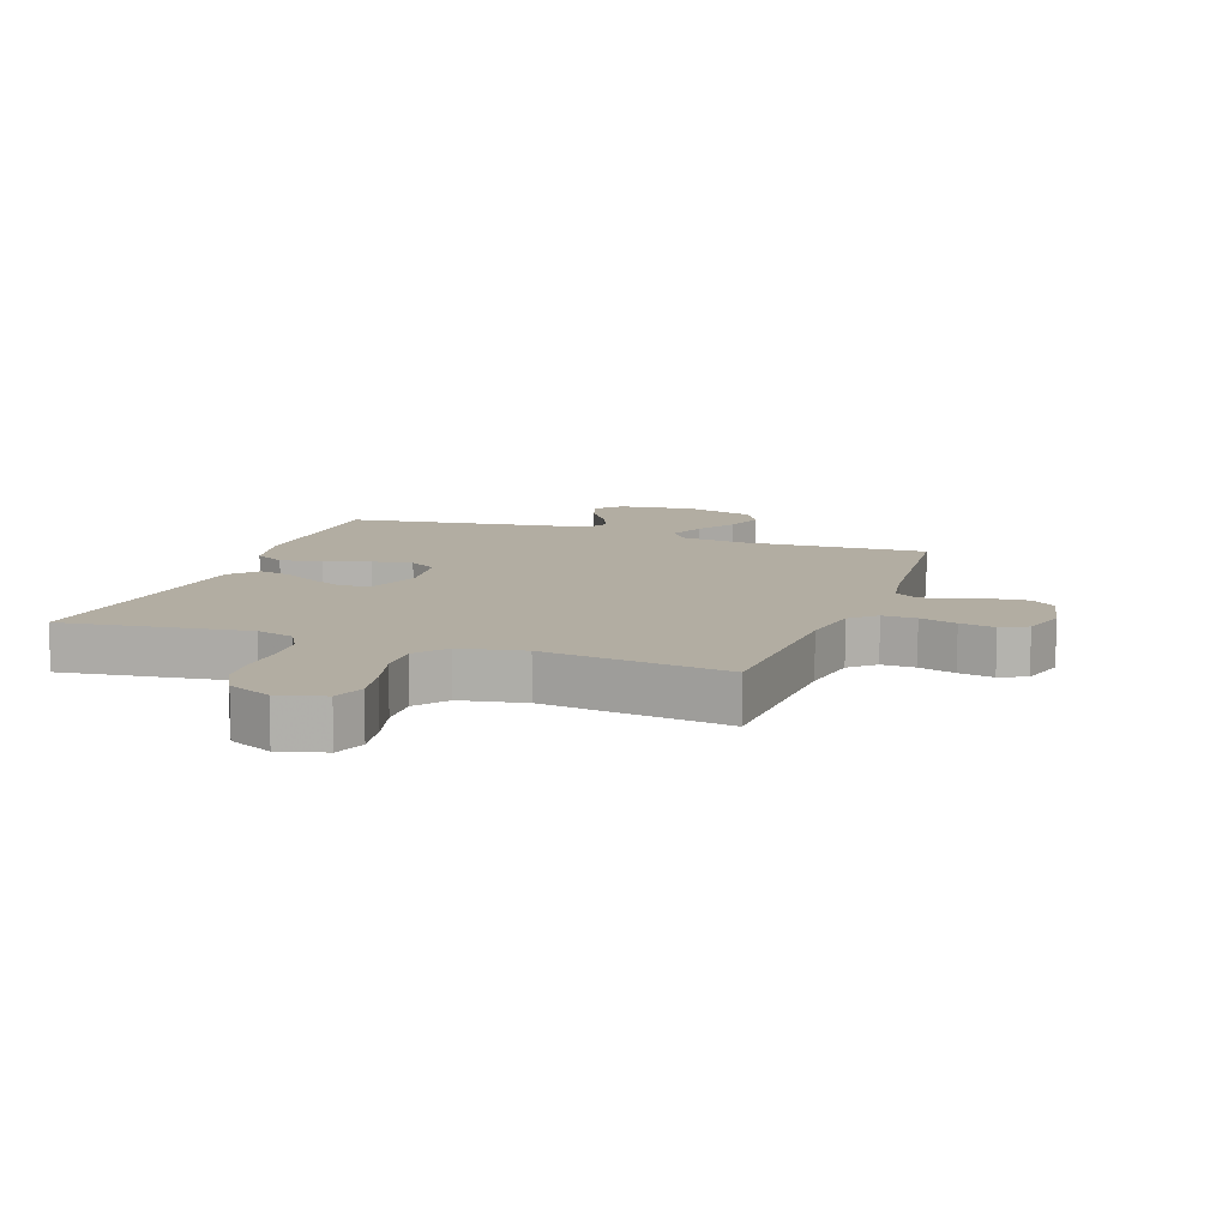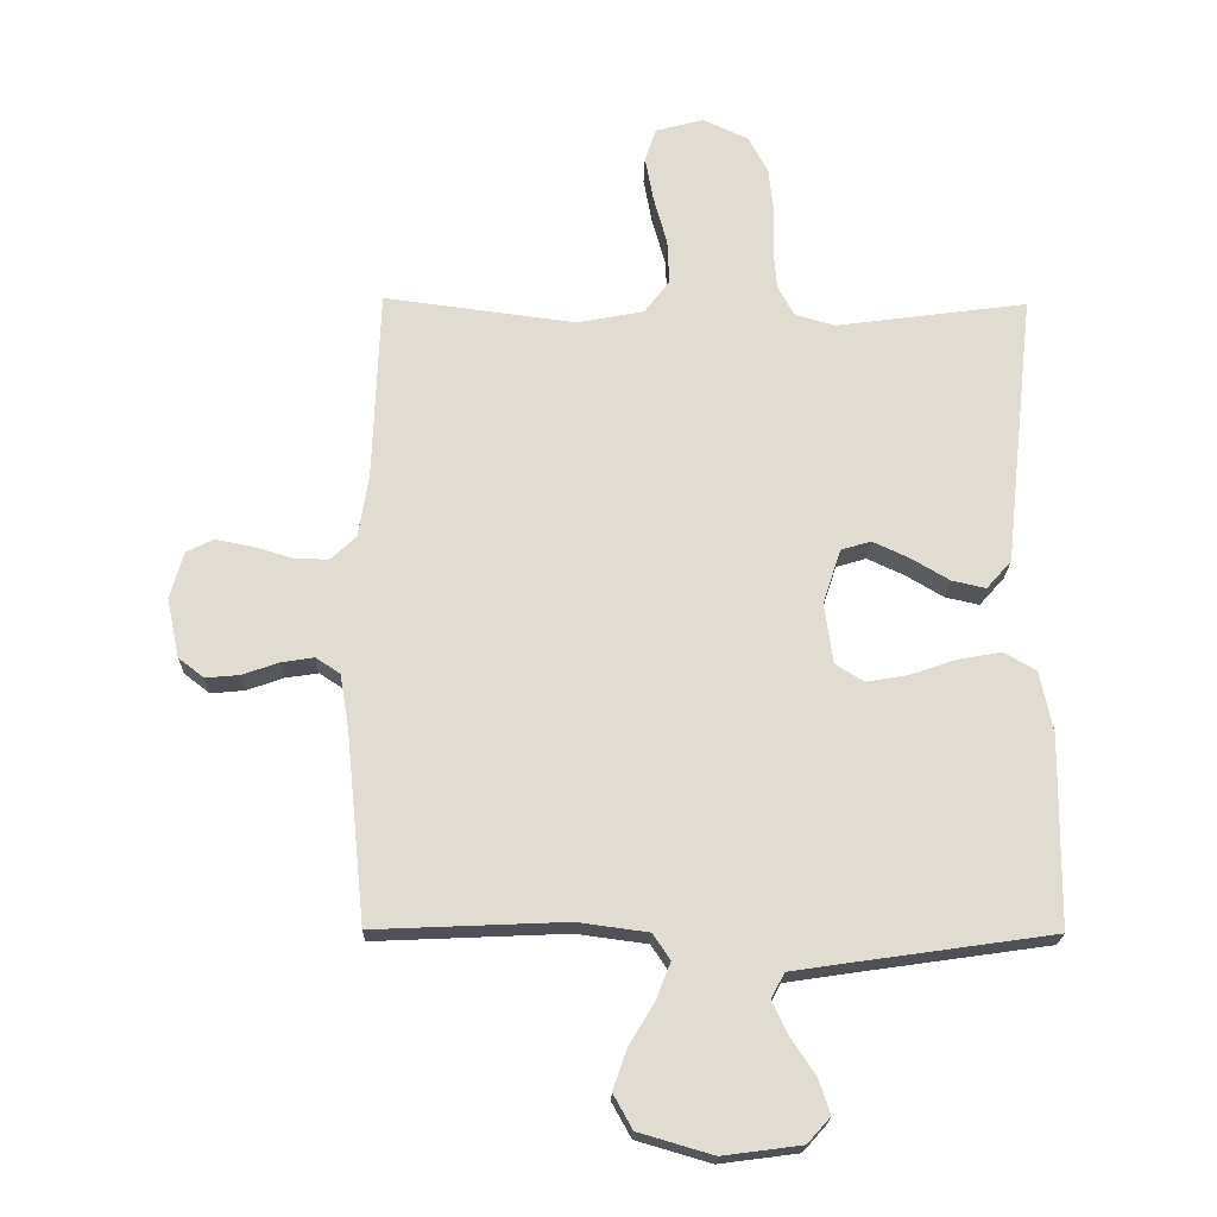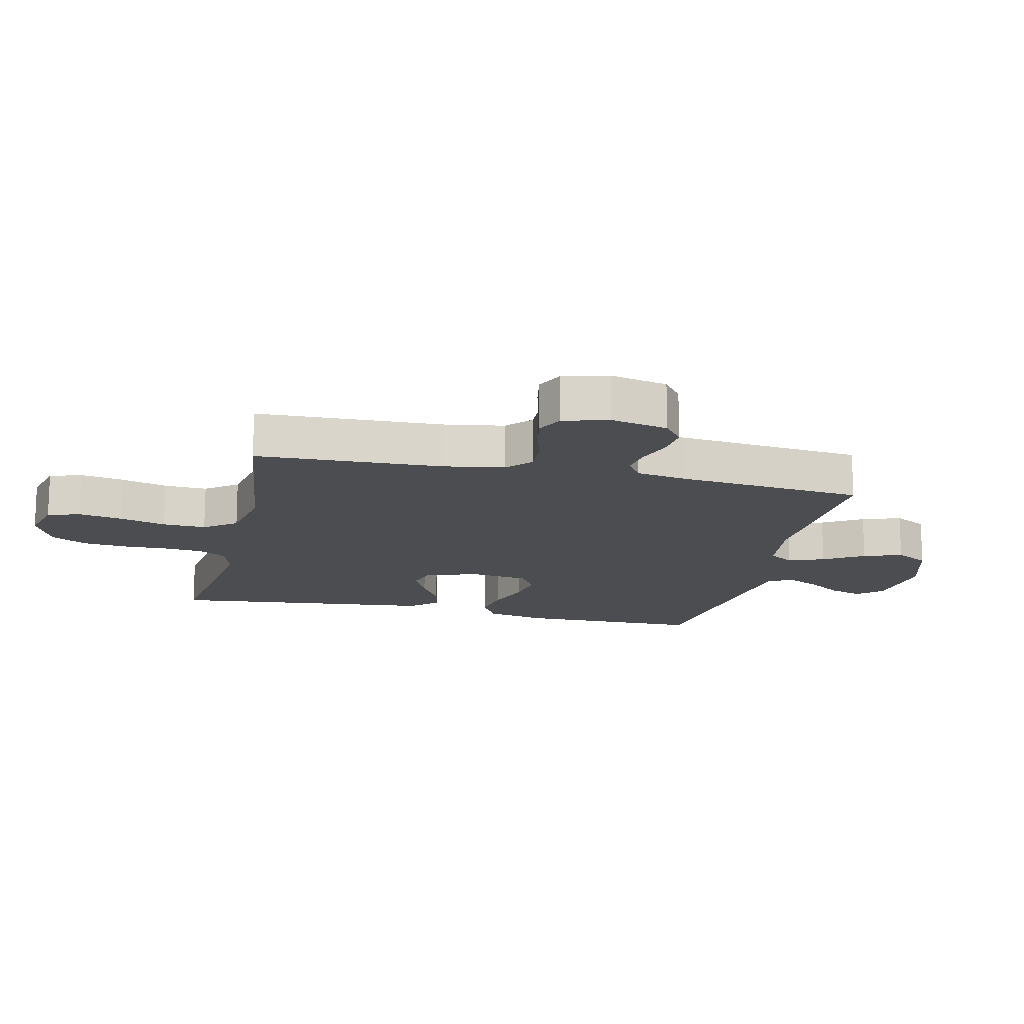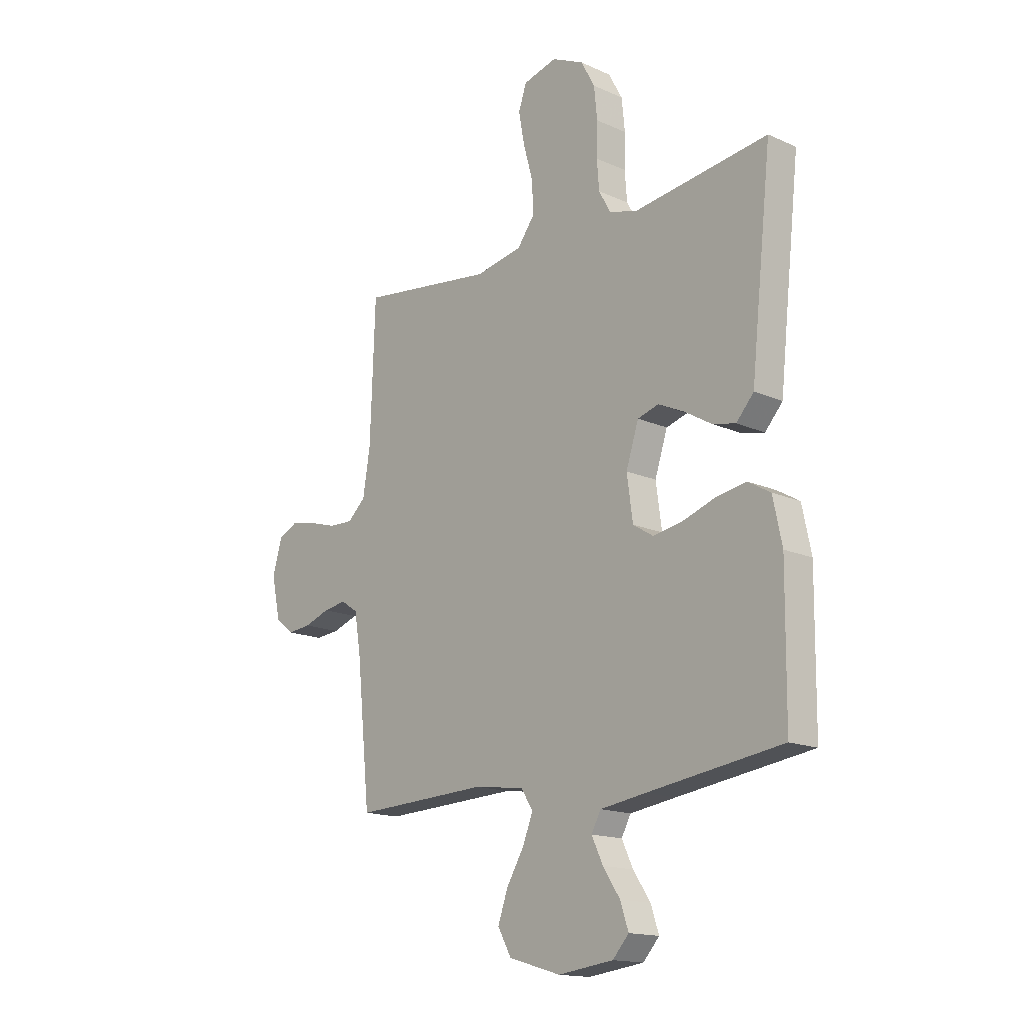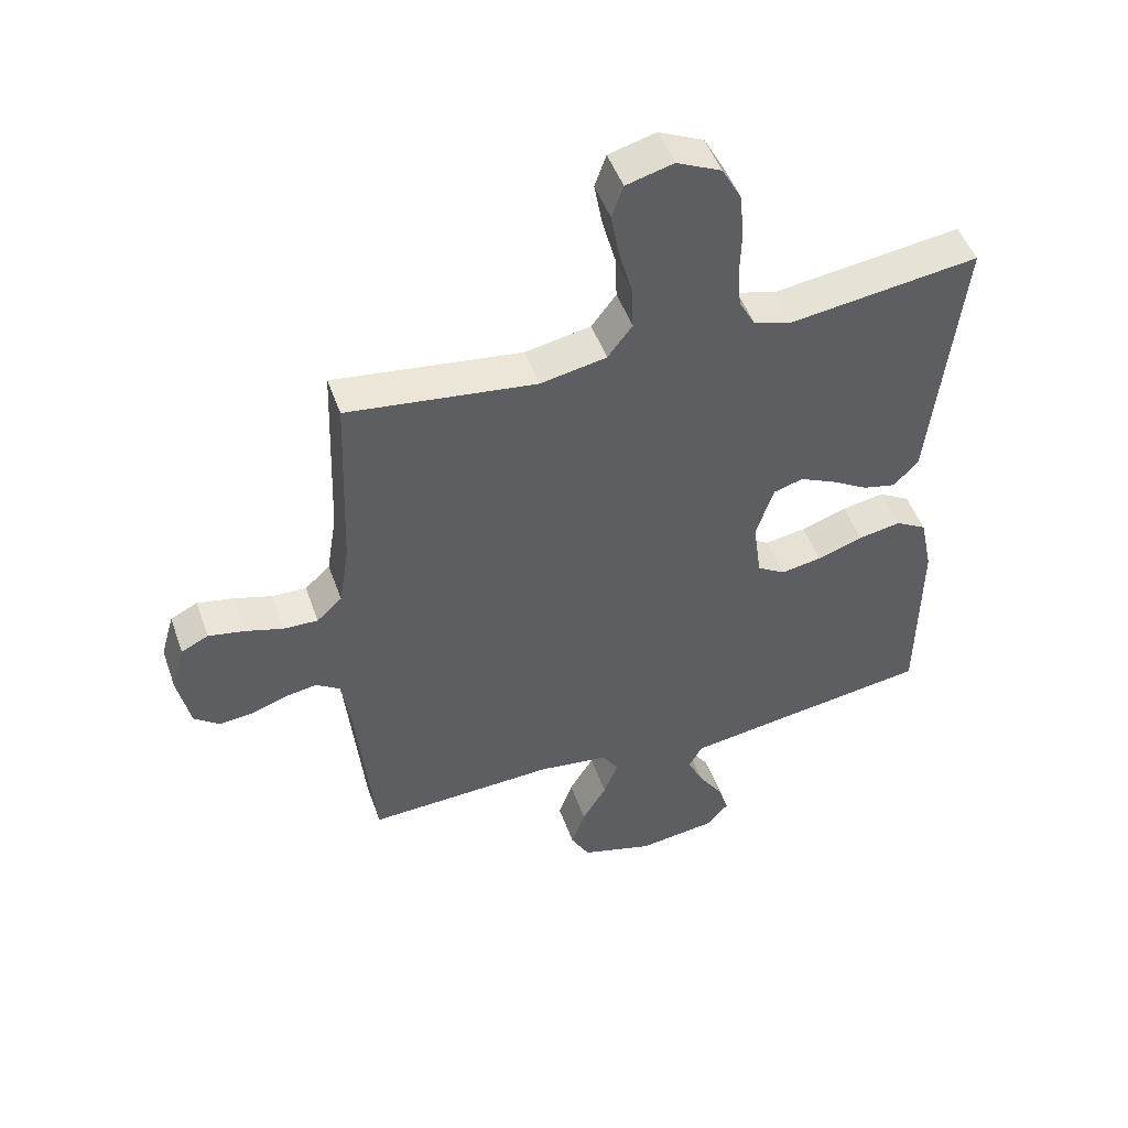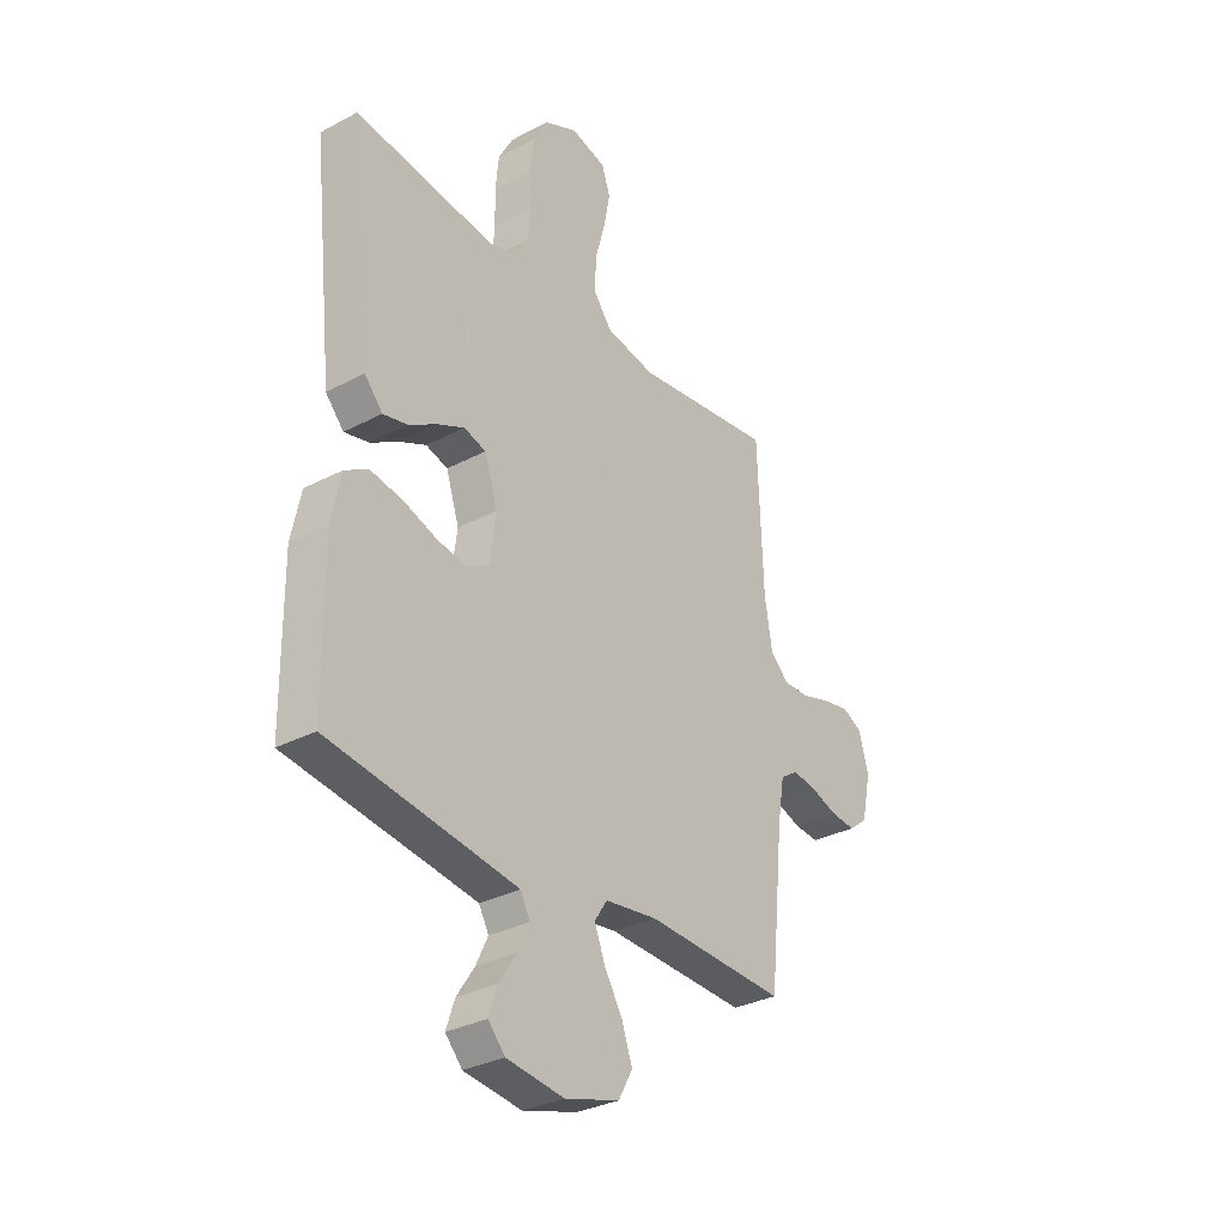
<metadata>
{"format":"obj","ext":"obj","renderer":"f3d","projection":"perspective","resolution":1024,"background":"white","views":[{"elev":10.6,"azim":19.7,"up":"+Y"},{"elev":-20.6,"azim":178.8,"up":"+Z"},{"elev":-15.6,"azim":77.1,"up":"+Y"},{"elev":-15.8,"azim":-132.9,"up":"+Z"},{"elev":48.9,"azim":160.8,"up":"+Z"},{"elev":-31.6,"azim":-53.2,"up":"+Z"}]}
</metadata>
<code>
v 0.5 0.07 -0.5
v 0.2 0.07 -0.487
v 0.089 0.07 -0.502
v 0.062 0.07 -0.543
v 0.085 0.07 -0.601
v 0.124 0.07 -0.666
v 0.146 0.07 -0.729
v 0.116 0.07 -0.783
v 0 0.07 -0.817
v -0.123 0.07 -0.801
v -0.159 0.07 -0.761
v -0.141 0.07 -0.707
v -0.103 0.07 -0.65
v -0.078 0.07 -0.597
v -0.099 0.07 -0.558
v -0.2 0.07 -0.543
v -0.5 0.07 -0.5
v -0.503 0.07 -0.2
v -0.483 0.07 -0.104
v -0.433 0.07 -0.075
v -0.365 0.07 -0.087
v -0.292 0.07 -0.112
v -0.227 0.07 -0.123
v -0.182 0.07 -0.095
v -0.169 0.07 0
v -0.197 0.07 0.086
v -0.244 0.07 0.1
v -0.302 0.07 0.073
v -0.361 0.07 0.038
v -0.414 0.07 0.026
v -0.453 0.07 0.07
v -0.467 0.07 0.2
v -0.5 0.07 0.5
v -0.2 0.07 0.46
v -0.138 0.07 0.478
v -0.112 0.07 0.525
v -0.107 0.07 0.589
v -0.109 0.07 0.662
v -0.102 0.07 0.732
v -0.071 0.07 0.789
v 0 0.07 0.822
v 0.075 0.07 0.802
v 0.093 0.07 0.75
v 0.08 0.07 0.679
v 0.059 0.07 0.603
v 0.056 0.07 0.533
v 0.095 0.07 0.481
v 0.2 0.07 0.461
v 0.5 0.07 0.5
v 0.511 0.07 0.2
v 0.527 0.07 0.101
v 0.567 0.07 0.064
v 0.622 0.07 0.066
v 0.682 0.07 0.084
v 0.739 0.07 0.095
v 0.782 0.07 0.074
v 0.803 0.07 0
v 0.783 0.07 -0.093
v 0.743 0.07 -0.124
v 0.69 0.07 -0.119
v 0.633 0.07 -0.099
v 0.582 0.07 -0.091
v 0.544 0.07 -0.116
v 0.53 0.07 -0.2
v 0.5 0 -0.5
v 0.2 0 -0.487
v 0.089 0 -0.502
v 0.062 0 -0.543
v 0.085 0 -0.601
v 0.124 0 -0.666
v 0.146 0 -0.729
v 0.116 0 -0.783
v 0 0 -0.817
v -0.123 0 -0.801
v -0.159 0 -0.761
v -0.141 0 -0.707
v -0.103 0 -0.65
v -0.078 0 -0.597
v -0.099 0 -0.558
v -0.2 0 -0.543
v -0.5 0 -0.5
v -0.503 0 -0.2
v -0.483 0 -0.104
v -0.433 0 -0.075
v -0.365 0 -0.087
v -0.292 0 -0.112
v -0.227 0 -0.123
v -0.182 0 -0.095
v -0.169 0 0
v -0.197 0 0.086
v -0.244 0 0.1
v -0.302 0 0.073
v -0.361 0 0.038
v -0.414 0 0.026
v -0.453 0 0.07
v -0.467 0 0.2
v -0.5 0 0.5
v -0.2 0 0.46
v -0.138 0 0.478
v -0.112 0 0.525
v -0.107 0 0.589
v -0.109 0 0.662
v -0.102 0 0.732
v -0.071 0 0.789
v 0 0 0.822
v 0.075 0 0.802
v 0.093 0 0.75
v 0.08 0 0.679
v 0.059 0 0.603
v 0.056 0 0.533
v 0.095 0 0.481
v 0.2 0 0.461
v 0.5 0 0.5
v 0.511 0 0.2
v 0.527 0 0.101
v 0.567 0 0.064
v 0.622 0 0.066
v 0.682 0 0.084
v 0.739 0 0.095
v 0.782 0 0.074
v 0.803 0 0
v 0.783 0 -0.093
v 0.743 0 -0.124
v 0.69 0 -0.119
v 0.633 0 -0.099
v 0.582 0 -0.091
v 0.544 0 -0.116
v 0.53 0 -0.2
f 59 60 61
f 58 59 61
f 57 58 61
f 56 57 61
f 55 56 61
f 54 55 61
f 53 54 61
f 52 53 61 62
f 51 52 62 63
f 48 49 50
f 51 63 64
f 50 51 64
f 48 50 64
f 47 48 64
f 43 44 45
f 42 43 45
f 41 42 45
f 40 41 45
f 39 40 45
f 38 39 45
f 37 38 45
f 36 37 45 46
f 64 1 2
f 47 64 2
f 46 47 2
f 36 46 2
f 35 36 2
f 30 31 32
f 29 30 32
f 28 29 32
f 32 33 34
f 28 32 34
f 27 28 34
f 20 21 22
f 19 20 22
f 18 19 22
f 17 18 22
f 16 17 22
f 15 16 22 23
f 14 15 23 24
f 11 12 13
f 10 11 13
f 9 10 13
f 8 9 13
f 7 8 13
f 6 7 13
f 5 6 13
f 4 5 13 14
f 14 24 25
f 4 14 25
f 3 4 25
f 26 27 34 35
f 25 26 35
f 3 25 35
f 2 3 35
f 125 124 123
f 125 123 122
f 125 122 121
f 125 121 120
f 125 120 119
f 125 119 118
f 125 118 117
f 126 125 117 116
f 127 126 116 115
f 114 113 112
f 128 127 115
f 128 115 114
f 128 114 112
f 128 112 111
f 109 108 107
f 109 107 106
f 109 106 105
f 109 105 104
f 109 104 103
f 109 103 102
f 109 102 101
f 110 109 101 100
f 66 65 128
f 66 128 111
f 66 111 110
f 66 110 100
f 66 100 99
f 96 95 94
f 96 94 93
f 96 93 92
f 98 97 96
f 98 96 92
f 98 92 91
f 86 85 84
f 86 84 83
f 86 83 82
f 86 82 81
f 86 81 80
f 87 86 80 79
f 88 87 79 78
f 77 76 75
f 77 75 74
f 77 74 73
f 77 73 72
f 77 72 71
f 77 71 70
f 77 70 69
f 78 77 69 68
f 89 88 78
f 89 78 68
f 89 68 67
f 99 98 91 90
f 99 90 89
f 99 89 67
f 99 67 66
f 1 65 66 2
f 2 66 67 3
f 3 67 68 4
f 4 68 69 5
f 5 69 70 6
f 6 70 71 7
f 7 71 72 8
f 8 72 73 9
f 9 73 74 10
f 10 74 75 11
f 11 75 76 12
f 12 76 77 13
f 13 77 78 14
f 14 78 79 15
f 15 79 80 16
f 16 80 81 17
f 17 81 82 18
f 18 82 83 19
f 19 83 84 20
f 20 84 85 21
f 21 85 86 22
f 22 86 87 23
f 23 87 88 24
f 24 88 89 25
f 25 89 90 26
f 26 90 91 27
f 27 91 92 28
f 28 92 93 29
f 29 93 94 30
f 30 94 95 31
f 31 95 96 32
f 32 96 97 33
f 33 97 98 34
f 34 98 99 35
f 35 99 100 36
f 36 100 101 37
f 37 101 102 38
f 38 102 103 39
f 39 103 104 40
f 40 104 105 41
f 41 105 106 42
f 42 106 107 43
f 43 107 108 44
f 44 108 109 45
f 45 109 110 46
f 46 110 111 47
f 47 111 112 48
f 48 112 113 49
f 49 113 114 50
f 50 114 115 51
f 51 115 116 52
f 52 116 117 53
f 53 117 118 54
f 54 118 119 55
f 55 119 120 56
f 56 120 121 57
f 57 121 122 58
f 58 122 123 59
f 59 123 124 60
f 60 124 125 61
f 61 125 126 62
f 62 126 127 63
f 63 127 128 64
f 64 128 65 1

</code>
